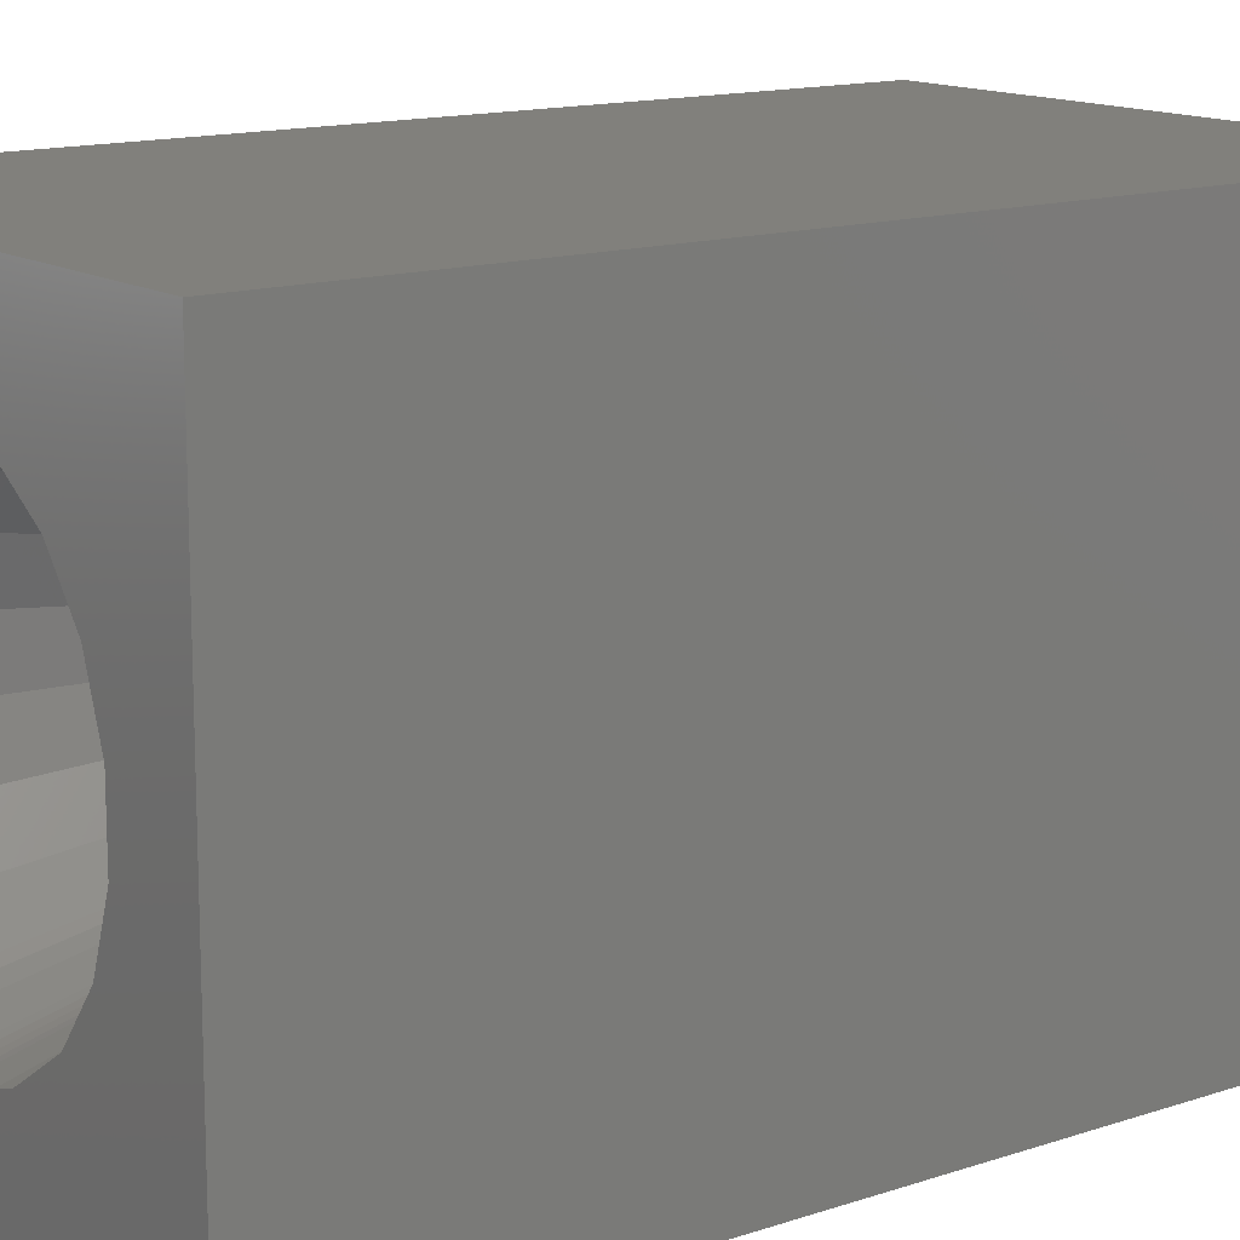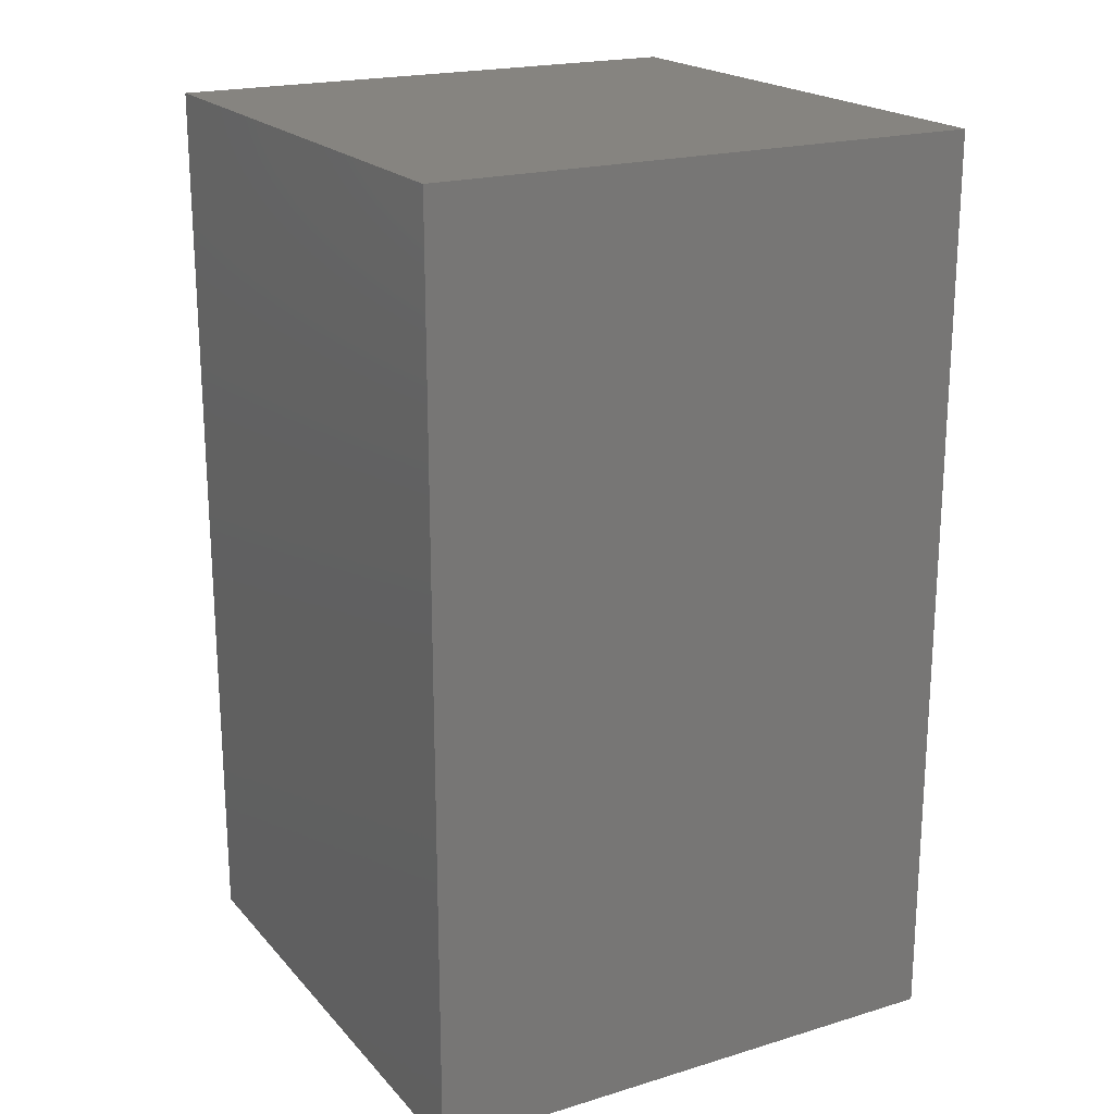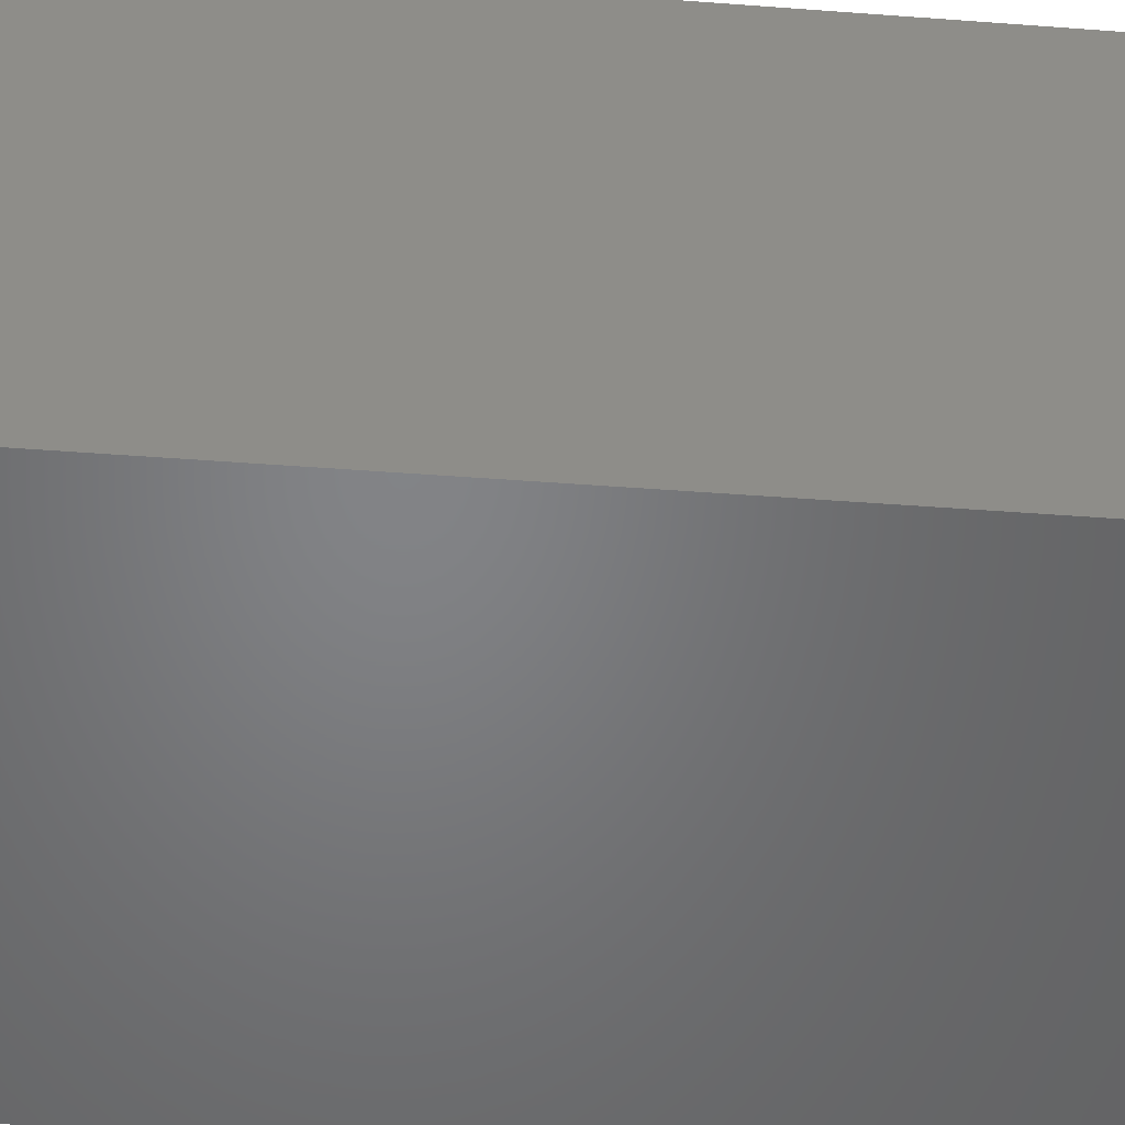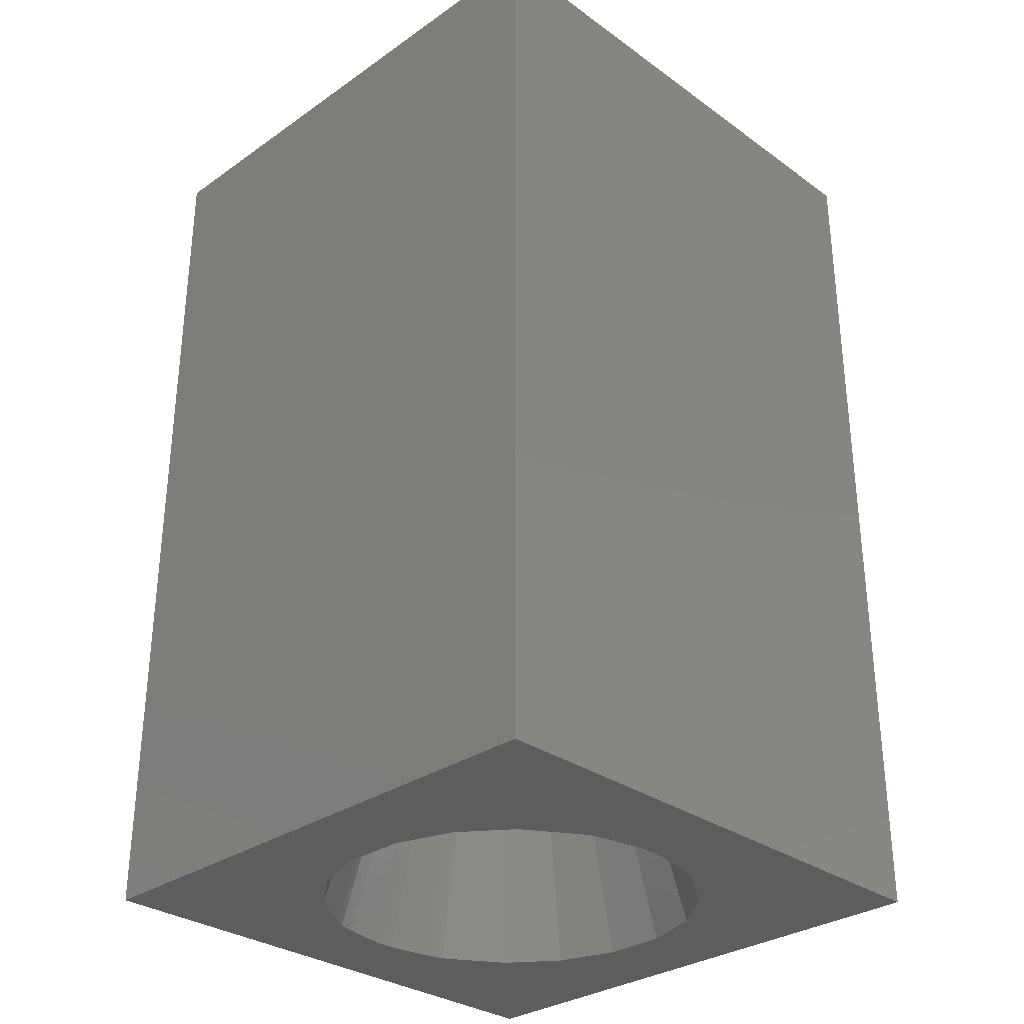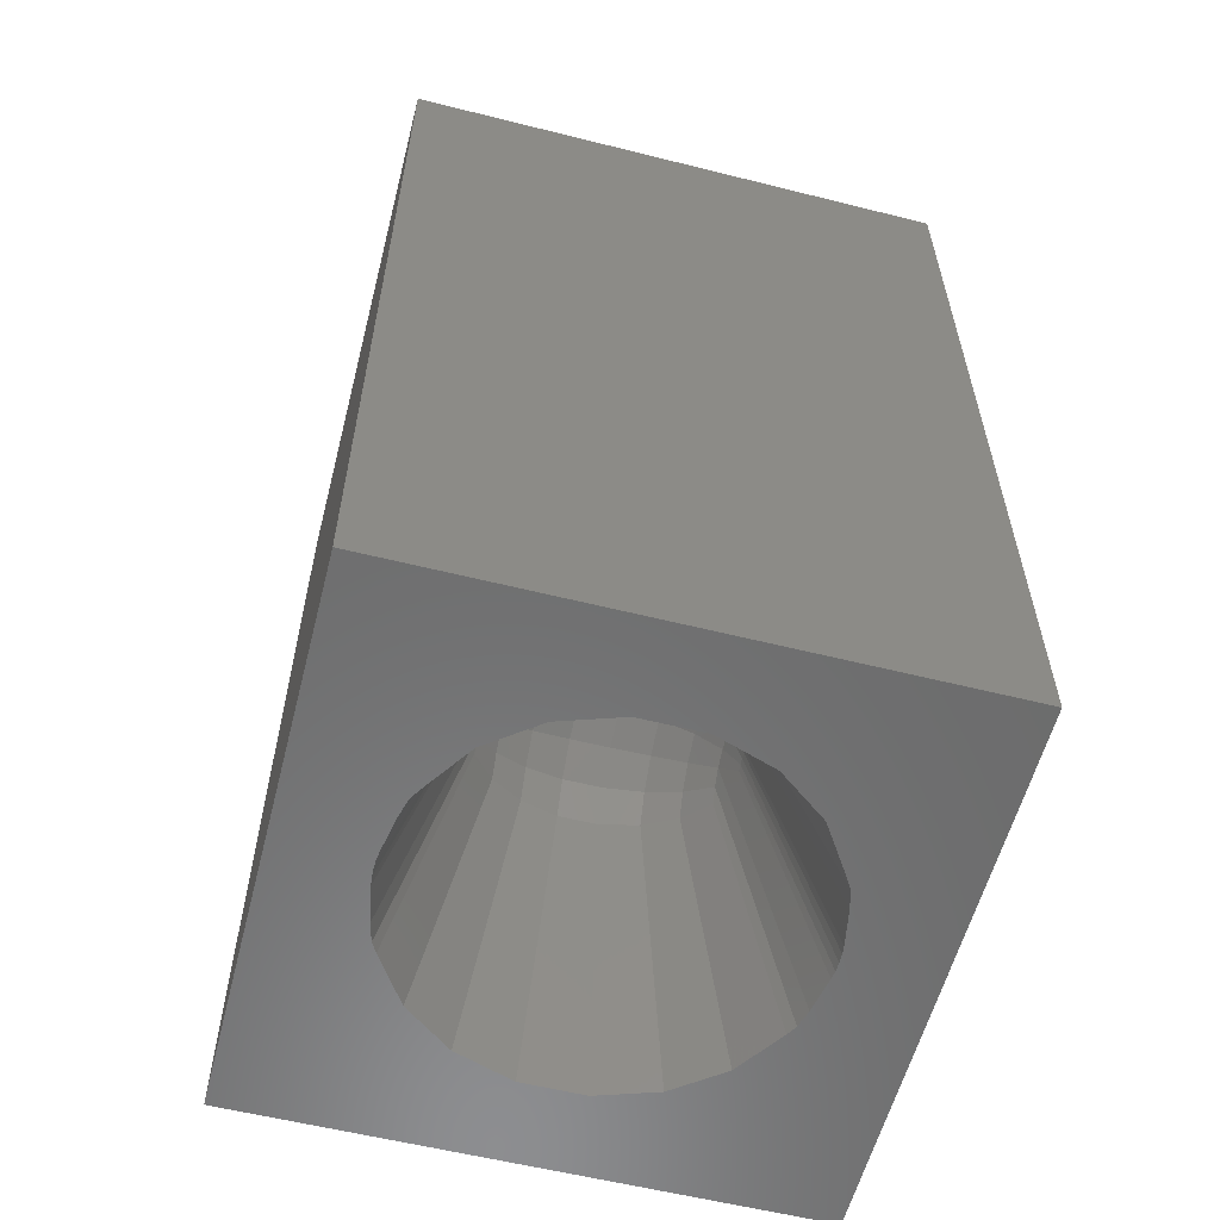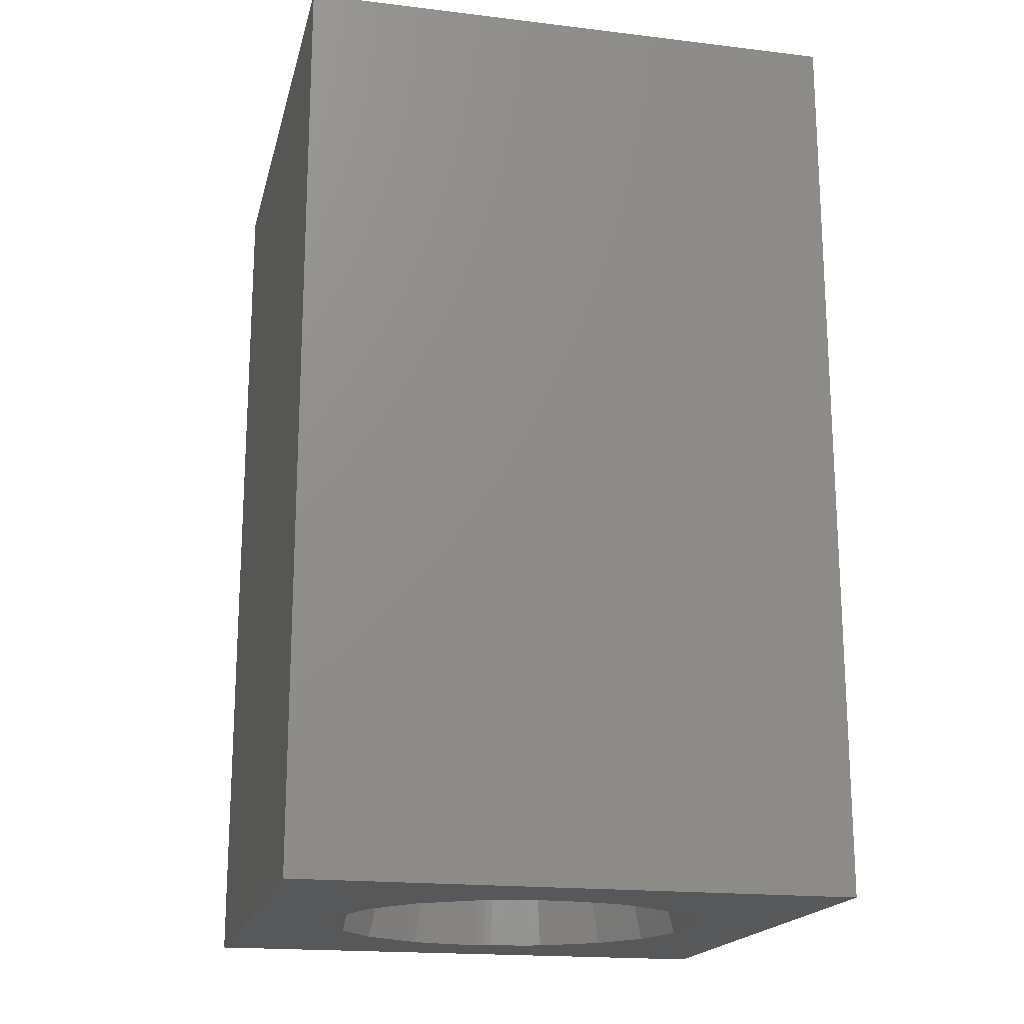
<metadata>
{"format":"stl","ext":"stl","renderer":"f3d","projection":"perspective","resolution":1024,"background":"white","views":[{"elev":13.8,"azim":53.3,"up":"+Z"},{"elev":20.2,"azim":-118.9,"up":"+Y"},{"elev":-51.4,"azim":-94.6,"up":"+Z"},{"elev":-31.0,"azim":-45.4,"up":"+Y"},{"elev":-58.3,"azim":-104.5,"up":"+Y"},{"elev":-18.4,"azim":167.0,"up":"+Y"}]}
</metadata>
<code>
# stl→obj: 152 verts, 300 faces
v 0 0 0
v 0 15 9.02
v 0 15 0
v 0 0 9.02
v 9.02 0 9.02
v 9.02 15 9.02
v 9.02 15 0
v 9.02 0 0
v 4.5 0 7.589
v 4.407 0 7.585
v 4.349 0 7.583
v 4.297 0 7.576
v 4.215 0 7.565
v 4.005 0 7.526
v 3.616 0 7.453
v 3.316 0 7.371
v 3.257 0 7.336
v 3.155 0 7.275
v 2.661 0 6.947
v 2.361 0 6.749
v 2.149 0 6.472
v 1.763 0 5.967
v 1.652 0 5.639
v 1.44 0 5.01
v 1.44 0 3.99
v 2.149 0 2.528
v 1.763 0 3.033
v 4.407 0 1.415
v 4.5 0 1.411
v 4.349 0 1.417
v 4.297 0 1.424
v 4.215 0 1.435
v 4.005 0 1.474
v 3.616 0 1.547
v 3.316 0 1.629
v 3.257 0 1.664
v 3.155 0 1.725
v 2.661 0 2.053
v 2.361 0 2.251
v 1.652 0 3.361
v 4.593 0 7.585
v 4.651 0 7.583
v 4.703 0 7.576
v 4.785 0 7.565
v 4.995 0 7.526
v 5.384 0 7.453
v 5.684 0 7.371
v 5.743 0 7.336
v 5.845 0 7.275
v 6.339 0 6.947
v 6.639 0 6.749
v 6.851 0 6.472
v 7.237 0 5.967
v 7.449 0 5.338
v 7.56 0 5.01
v 7.56 0 3.99
v 6.851 0 2.528
v 6.639 0 2.251
v 5.743 0 1.664
v 5.684 0 1.629
v 4.593 0 1.415
v 4.651 0 1.417
v 4.703 0 1.424
v 4.785 0 1.435
v 4.995 0 1.474
v 5.384 0 1.547
v 7.449 0 3.662
v 7.237 0 3.033
v 6.339 0 2.053
v 5.845 0 1.725
v 6.379 4.51 4.187
v 6.098 5.061 4.813
v 6.098 5.061 4.187
v 6.379 4.51 4.813
v 5.364 4.181 6.282
v 4.684 4.153 6.475
v 4.597 4.198 6.475
v 6.195 4.451 5.408
v 5.331 5.044 3.086
v 5.051 5.595 3.592
v 4.937 5.245 3.086
v 4.5 4.213 2.525
v 4.5 4.808 2.718
v 4.219 4.764 2.718
v 4.597 4.198 2.525
v 3.155 4.337 3.086
v 3.636 4.181 2.718
v 4.781 4.764 2.718
v 5.845 4.337 5.914
v 5.051 5.595 5.408
v 5.331 5.044 5.914
v 4.937 5.245 5.914
v 5.364 4.181 2.718
v 5.845 4.337 3.086
v 5.235 4.434 2.718
v 5.942 4.947 3.592
v 5.547 5.342 3.592
v 3.356 4.731 3.086
v 2.805 4.451 3.592
v 5.661 5.498 4.187
v 5.11 5.779 4.187
v 3.89 5.779 4.187
v 4.5 5.875 4.813
v 3.89 5.779 4.813
v 4.5 5.875 4.187
v 6.195 4.451 3.592
v 5.235 4.434 6.282
v 5.034 4.635 6.282
v 3.155 4.337 5.914
v 2.805 4.451 5.408
v 3.765 4.434 6.282
v 3.966 4.635 6.282
v 5.644 4.731 3.086
v 4.5 4.808 6.282
v 4.5 4.213 6.475
v 4.219 4.764 6.282
v 5.661 5.498 4.813
v 5.11 5.779 4.813
v 4.316 4.153 2.525
v 4.5 5.682 3.592
v 2.621 4.51 4.813
v 3.058 4.947 5.408
v 3.356 4.731 5.914
v 4.5 5.314 3.086
v 3.339 5.498 4.187
v 3.339 5.498 4.813
v 4.5 5.314 5.914
v 4.063 5.245 5.914
v 3.765 4.434 2.718
v 3.966 4.635 2.718
v 3.453 5.342 3.592
v 2.902 5.061 4.187
v 5.034 4.635 2.718
v 4.063 5.245 3.086
v 3.669 5.044 3.086
v 5.942 4.947 5.408
v 5.547 5.342 5.408
v 4.781 4.764 6.282
v 2.621 4.51 4.187
v 4.316 4.153 6.475
v 4.5 5.682 5.408
v 4.684 4.153 2.525
v 4.403 4.198 2.525
v 3.949 5.595 5.408
v 3.669 5.044 5.914
v 4.403 4.198 6.475
v 3.058 4.947 3.592
v 3.636 4.181 6.282
v 5.644 4.731 5.914
v 3.453 5.342 5.408
v 3.949 5.595 3.592
v 2.902 5.061 4.813
f 1 2 3
f 2 1 4
f 2 5 6
f 5 2 4
f 5 7 6
f 7 5 8
f 1 7 8
f 7 1 3
f 4 9 5
f 4 10 9
f 4 11 10
f 4 12 11
f 4 13 12
f 4 14 13
f 4 15 14
f 4 16 15
f 4 17 16
f 4 18 17
f 4 19 18
f 4 20 19
f 4 21 20
f 4 22 21
f 4 23 22
f 4 24 23
f 4 25 24
f 1 26 27
f 28 1 29
f 30 1 28
f 31 1 30
f 32 1 31
f 33 1 32
f 34 1 33
f 35 1 34
f 36 1 35
f 37 1 36
f 38 1 37
f 39 1 38
f 26 1 39
f 40 1 27
f 25 1 40
f 1 25 4
f 41 5 9
f 42 5 41
f 43 5 42
f 44 5 43
f 45 5 44
f 46 5 45
f 47 5 46
f 48 5 47
f 49 5 48
f 50 5 49
f 51 5 50
f 52 5 51
f 53 5 52
f 54 5 53
f 55 5 54
f 56 5 55
f 8 57 58
f 8 59 60
f 8 29 1
f 29 8 61
f 61 8 62
f 62 8 63
f 63 8 64
f 64 8 65
f 65 8 66
f 56 8 5
f 67 8 56
f 68 8 67
f 57 8 68
f 69 8 58
f 70 8 69
f 59 8 70
f 66 8 60
f 7 2 6
f 2 7 3
f 71 72 73
f 72 71 74
f 50 49 75
f 42 76 43
f 76 42 77
f 53 52 78
f 79 80 81
f 82 83 84
f 85 61 62
f 61 85 82
f 86 38 87
f 38 86 39
f 79 81 88
f 52 89 78
f 89 52 51
f 56 74 71
f 74 56 55
f 54 53 78
f 90 91 92
f 93 94 95
f 96 73 97
f 86 98 99
f 97 100 101
f 102 103 104
f 103 102 105
f 57 94 58
f 94 57 106
f 46 107 47
f 107 46 108
f 79 97 80
f 21 109 20
f 109 21 110
f 15 111 112
f 111 15 16
f 68 67 106
f 94 106 113
f 106 71 73
f 113 97 79
f 114 115 116
f 101 117 118
f 117 101 100
f 100 72 117
f 72 100 73
f 31 119 32
f 93 60 59
f 60 93 95
f 94 69 58
f 69 94 93
f 101 105 120
f 80 101 120
f 23 110 22
f 110 23 121
f 49 48 75
f 122 123 110
f 26 86 99
f 86 26 39
f 56 106 67
f 106 56 71
f 57 68 106
f 94 113 95
f 88 81 124
f 81 80 120
f 97 101 80
f 74 78 72
f 55 78 74
f 78 55 54
f 106 73 96
f 73 100 97
f 59 70 93
f 70 69 93
f 125 104 126
f 104 125 102
f 127 116 128
f 129 34 130
f 34 129 35
f 87 129 86
f 87 35 129
f 35 87 36
f 131 125 132
f 133 79 88
f 84 134 135
f 72 78 136
f 89 75 107
f 72 136 137
f 117 72 137
f 138 108 76
f 131 102 125
f 40 99 139
f 99 40 27
f 140 12 13
f 106 96 113
f 113 96 97
f 103 118 141
f 118 137 90
f 24 139 121
f 139 24 25
f 26 99 27
f 142 62 63
f 62 142 85
f 61 82 29
f 119 84 130
f 130 84 135
f 135 129 130
f 129 135 98
f 129 98 86
f 79 95 113
f 95 79 133
f 95 66 60
f 66 95 133
f 29 82 28
f 143 82 84
f 47 75 48
f 75 47 107
f 50 89 51
f 89 50 75
f 141 128 144
f 117 137 118
f 128 116 145
f 146 140 116
f 11 140 146
f 140 11 12
f 41 77 42
f 77 41 115
f 76 45 44
f 45 76 108
f 110 21 22
f 98 131 147
f 14 140 13
f 140 14 112
f 19 109 148
f 109 19 20
f 135 131 98
f 120 105 102
f 147 131 132
f 98 147 99
f 37 87 38
f 36 87 37
f 88 83 82
f 119 143 84
f 85 88 82
f 66 133 65
f 142 88 85
f 133 88 142
f 136 78 149
f 136 149 137
f 107 91 149
f 91 107 108
f 137 149 91
f 92 138 127
f 105 118 103
f 118 105 101
f 137 91 90
f 114 138 115
f 118 90 141
f 141 127 128
f 116 140 112
f 10 146 115
f 146 10 11
f 115 146 116
f 108 46 45
f 115 41 9
f 115 9 10
f 111 145 112
f 145 111 123
f 144 128 145
f 144 145 150
f 147 132 99
f 104 144 150
f 151 120 102
f 134 151 135
f 40 139 25
f 104 150 126
f 134 120 151
f 84 124 134
f 83 124 84
f 88 124 83
f 143 28 82
f 28 143 30
f 119 30 143
f 30 119 31
f 142 65 133
f 65 142 64
f 63 64 142
f 149 89 107
f 78 89 149
f 127 138 114
f 127 114 116
f 103 141 104
f 141 144 104
f 123 109 110
f 123 111 109
f 138 76 77
f 138 77 115
f 44 43 76
f 116 112 145
f 112 14 15
f 151 102 131
f 135 151 131
f 121 23 24
f 132 126 152
f 126 132 125
f 33 130 34
f 119 33 32
f 33 119 130
f 124 120 134
f 81 120 124
f 92 91 138
f 91 108 138
f 148 18 19
f 148 17 18
f 150 145 123
f 150 123 122
f 152 110 121
f 121 132 152
f 132 121 139
f 99 132 139
f 90 92 141
f 141 92 127
f 111 148 109
f 16 148 111
f 148 16 17
f 150 122 152
f 152 122 110
f 126 150 152

</code>
